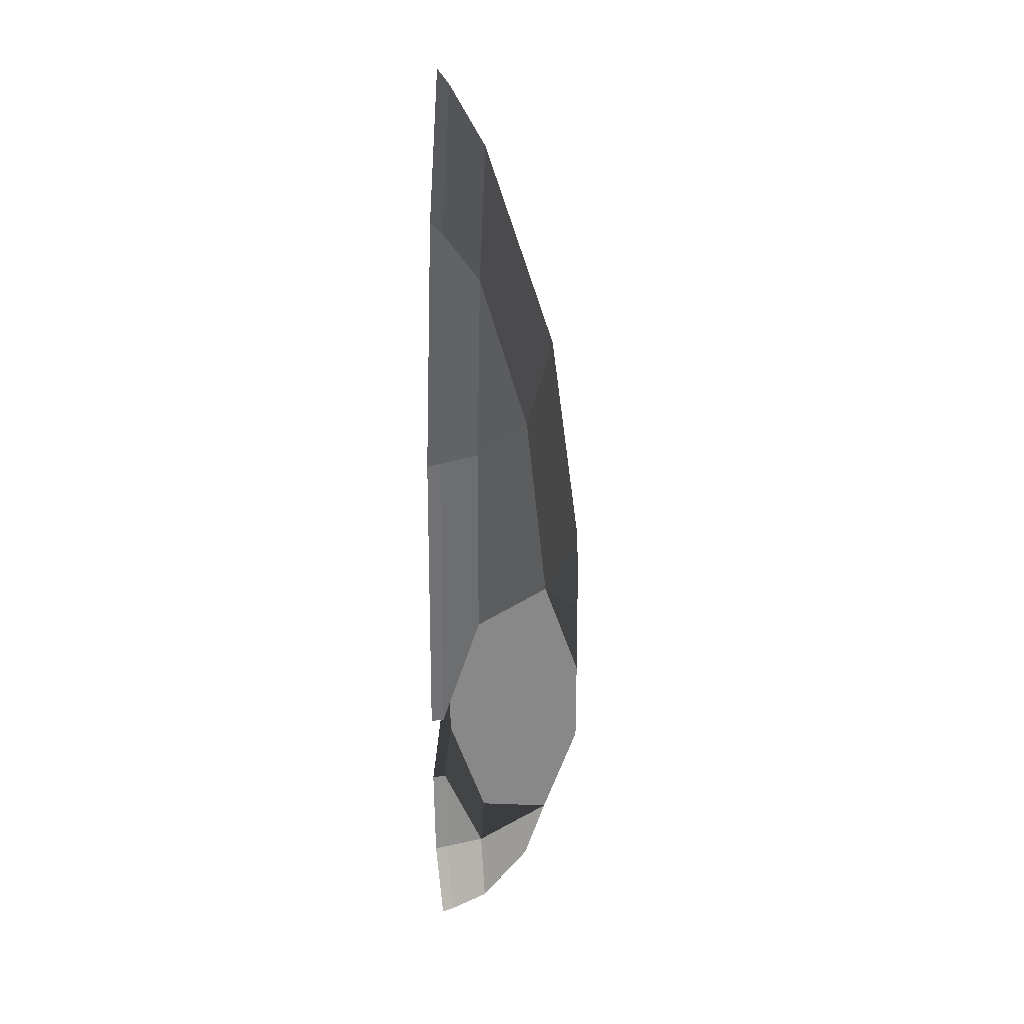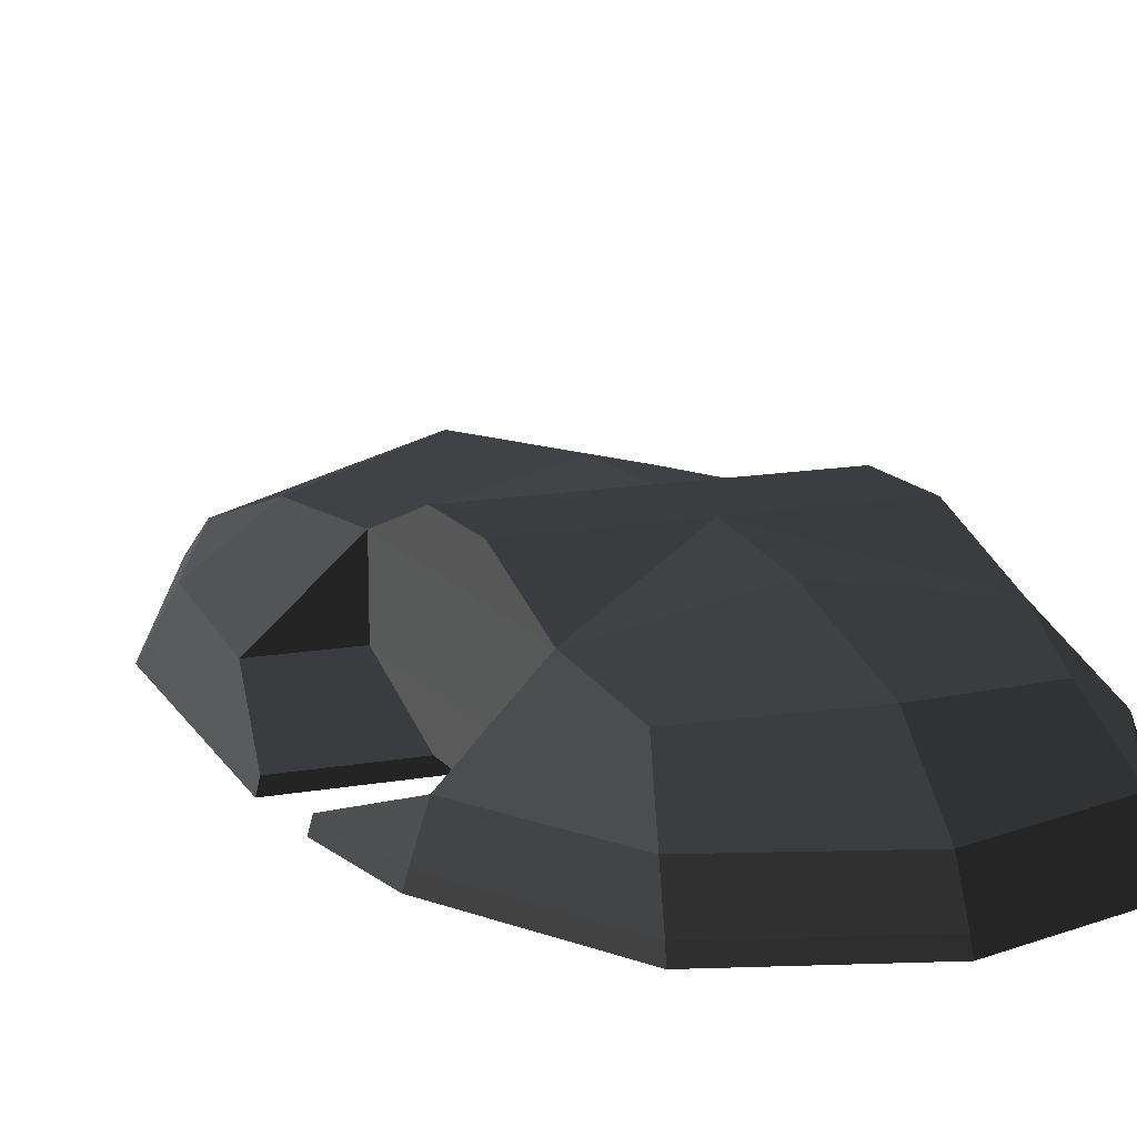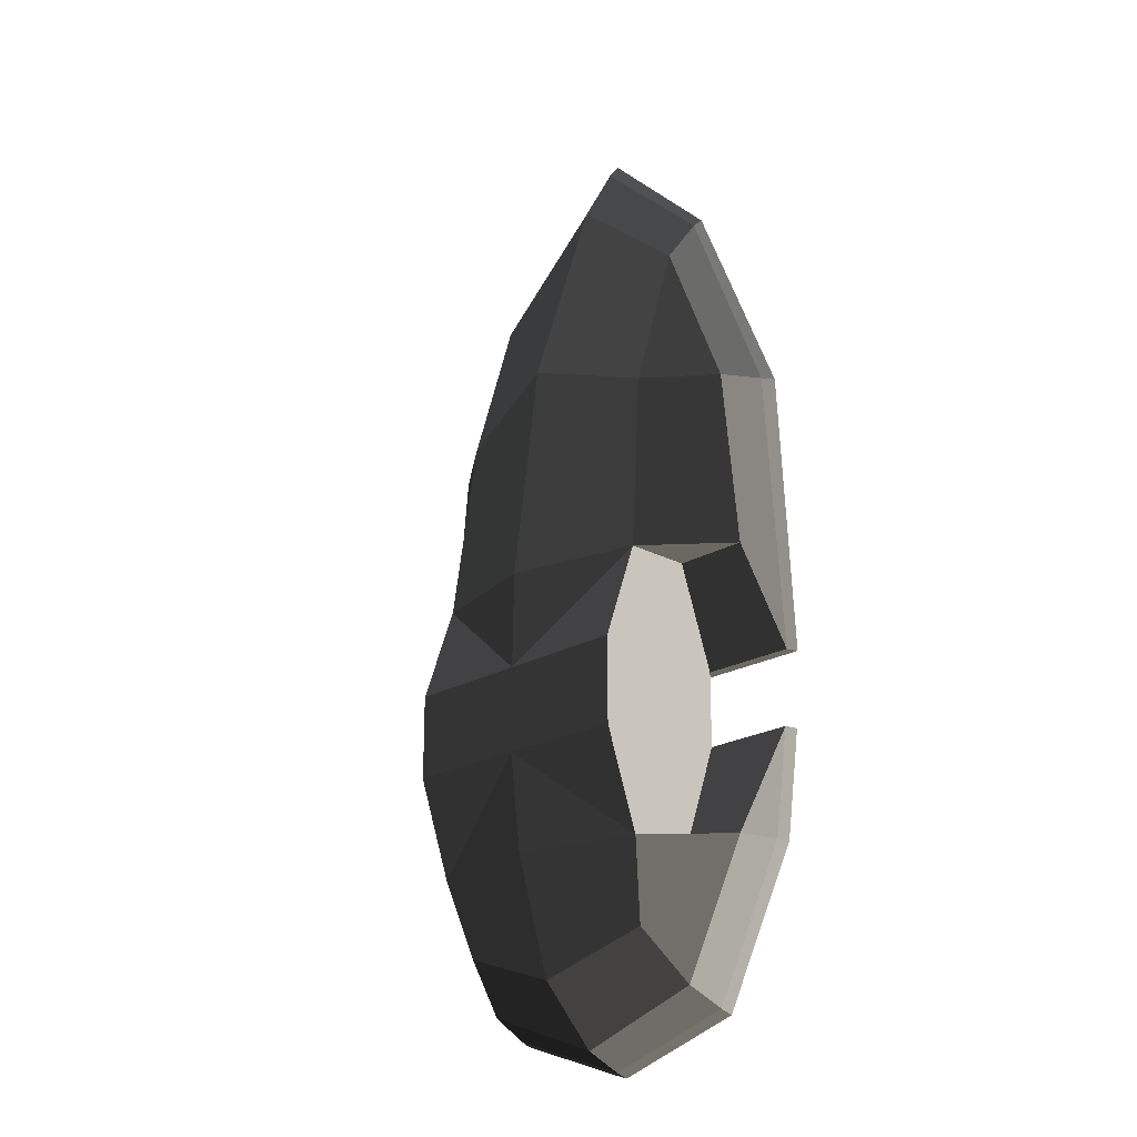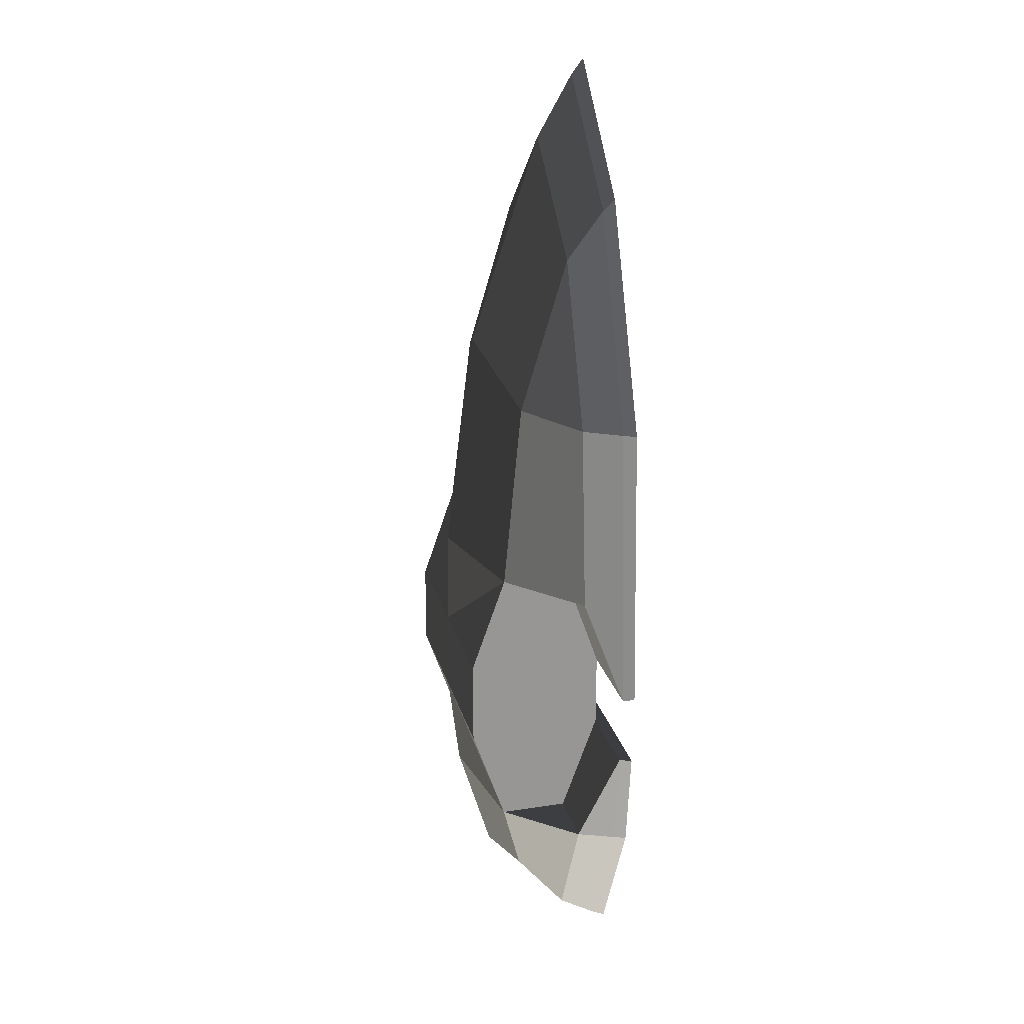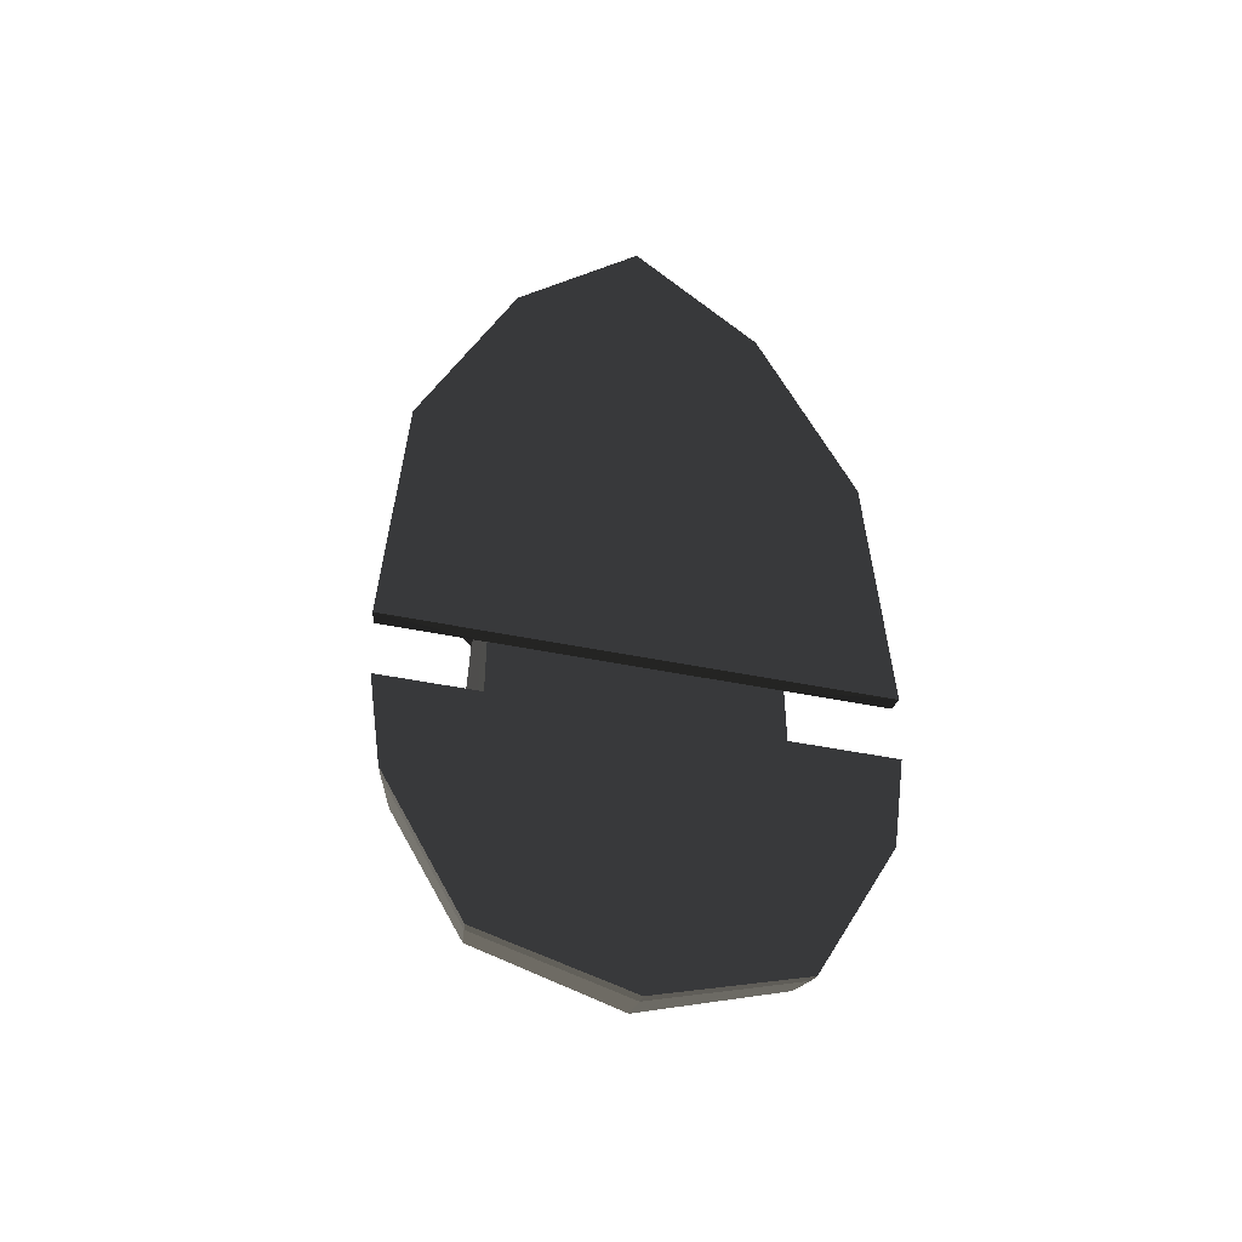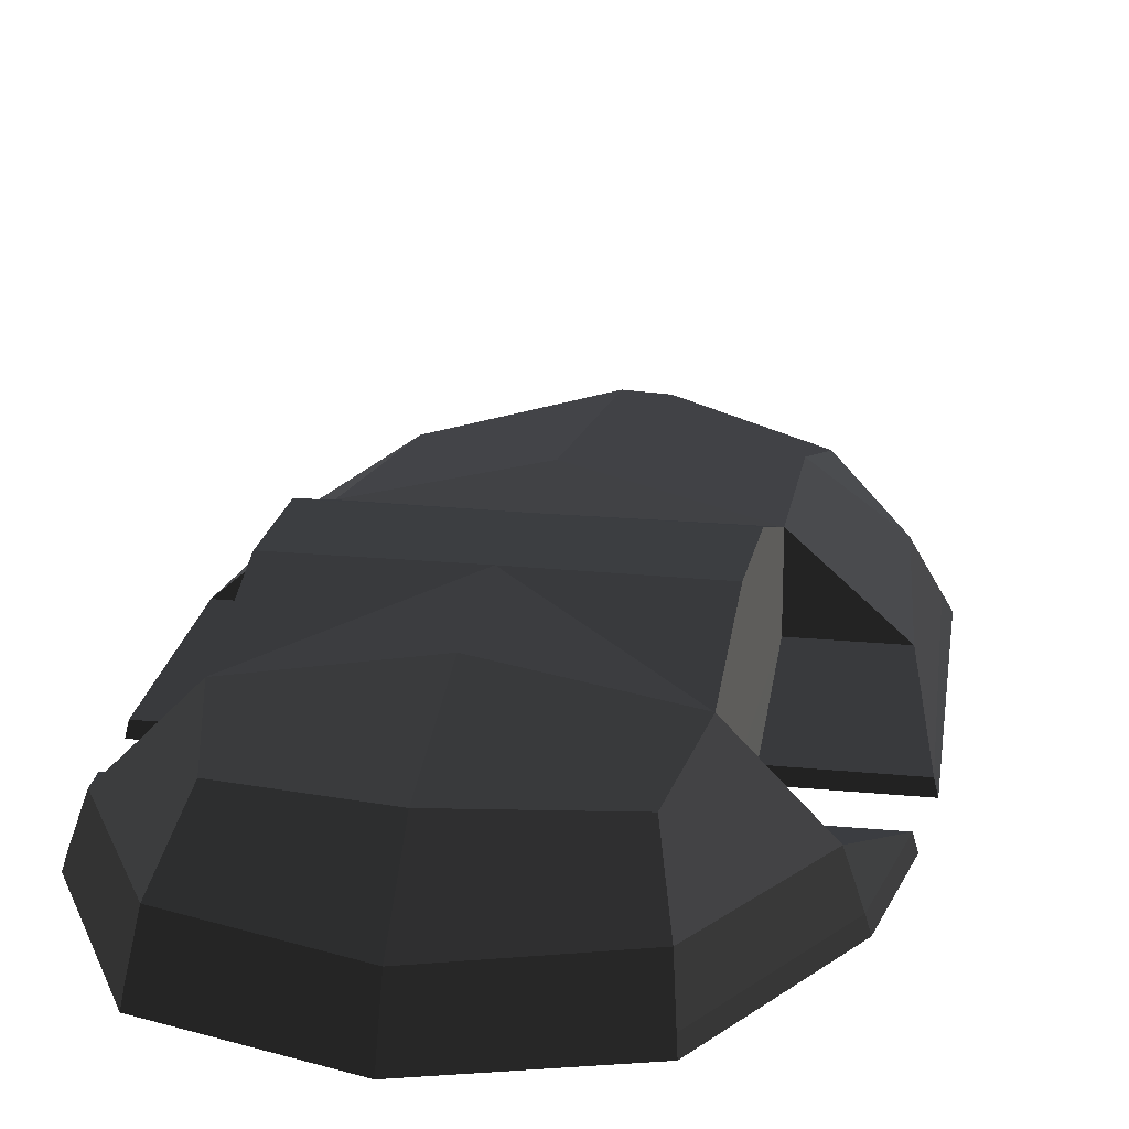
<metadata>
{"format":"obj","ext":"obj","renderer":"f3d","projection":"perspective","resolution":1024,"background":"white","views":[{"elev":27.0,"azim":92.1,"up":"+Z"},{"elev":13.8,"azim":157.7,"up":"+Y"},{"elev":-20.9,"azim":-133.3,"up":"+Z"},{"elev":22.2,"azim":-103.6,"up":"+Z"},{"elev":-48.0,"azim":-12.8,"up":"+Z"},{"elev":20.4,"azim":-169.7,"up":"+Y"}]}
</metadata>
<code>
v 0.1383 0.0089 -0.1452
v 0.0011 0.0322 -0.1437
v 0.0009 0.0445 -0.0433
v 0.0009 0.0445 -0.0433
v -0.1363 0.009 -0.1452
v -0.1363 0.009 -0.1452
v -0.1363 0.0443 -0.044
v -0.1363 0.0443 -0.044
v -0.1363 0.0444 0.0447
v -0.1363 0.0082 0.1469
v 0.001 0.0443 0.045
v 0.001 0.0443 0.045
v 0.0011 0.0423 0.1464
v 0.0011 0.0423 0.1464
v 0.1383 0.0082 0.1469
v 0.1383 0.0082 0.1469
v 0.1378 0.0443 0.0447
v 0.1378 0.0443 0.0447
v 0.1378 0.0443 -0.044
v 0.1383 0.0089 -0.1452
v 0.0009 0.0445 -0.0433
v 0.0009 0.0445 -0.0433
v 0.1378 0.0443 0.0447
v 0.001 0.0443 0.045
v -0.1363 0.0444 0.0447
v -0.1363 0.0443 -0.044
v 0.0013 0.0115 0.3847
v 0.1283 -0.0133 0.3412
v 0.0011 0.0423 0.1464
v 0.1383 0.0082 0.1469
v -0.1263 -0.0132 0.3412
v -0.1363 0.0082 0.1469
v -0.1959 -0.0623 0.3375
v -0.216 -0.0617 0.1463
v -0.1265 -0.0623 0.5033
v -0.1265 -0.0623 0.5033
v 0.0013 0.0115 0.3847
v 0.0013 -0.0622 0.6081
v 0.1283 -0.0133 0.3412
v 0.1287 -0.0623 0.5033
v 0.1987 -0.0623 0.3375
v 0.1987 -0.0623 0.3375
v 0.1383 0.0082 0.1469
v 0.2185 -0.0617 0.1463
v 0.1383 -0.0618 0.1462
v 0.1383 -0.0618 0.1462
v 0.1383 0.0089 -0.1452
v 0.1385 -0.0618 -0.144
v 0.2071 -0.0617 -0.1443
v 0.2071 -0.0617 -0.1443
v 0.2354 -0.0997 -0.038
v 0.1381 -0.0997 -0.0388
v 0.239 -0.1123 -0.0384
v 0.239 -0.1123 -0.0384
v 0.2201 -0.0997 -0.1457
v 0.2238 -0.1123 -0.1465
v 0.2071 -0.0617 -0.1443
v 0.2071 -0.0617 -0.1443
v 0.1381 -0.0619 -0.2777
v 0.1427 -0.0997 -0.2963
v 0.1383 0.0089 -0.1452
v 0.1208 -0.0134 -0.2261
v 0.0011 0.0322 -0.1437
v 0.001 -0.0044 -0.2631
v 0.0012 -0.0618 -0.325
v 0.1381 -0.0619 -0.2777
v 0.0011 -0.0997 -0.3424
v 0.1427 -0.0997 -0.2963
v -0.1352 -0.0619 -0.2777
v -0.1401 -0.0997 -0.2963
v 0.001 -0.0044 -0.2631
v -0.119 -0.0134 -0.2261
v 0.0011 0.0322 -0.1437
v -0.1363 0.009 -0.1452
v -0.2048 -0.0617 -0.1443
v -0.1352 -0.0619 -0.2777
v -0.1362 -0.0618 -0.144
v -0.1362 -0.0618 -0.144
v -0.1363 0.0082 0.1469
v -0.1363 -0.0617 0.1462
v -0.216 -0.0617 0.1463
v -0.216 -0.0617 0.1463
v -0.2383 -0.0997 0.0389
v -0.1363 -0.0996 0.039
v -0.2413 -0.1123 0.039
v -0.2413 -0.1123 0.039
v -0.218 -0.0998 0.3377
v -0.2254 -0.1123 0.3378
v -0.216 -0.0617 0.1463
v -0.1959 -0.0623 0.3375
v -0.1265 -0.0623 0.5033
v -0.1288 -0.0998 0.5542
v 0.0013 -0.0622 0.6081
v 0.0012 -0.0998 0.6741
v 0.1287 -0.0623 0.5033
v 0.1317 -0.0998 0.5542
v 0.1987 -0.0623 0.3375
v 0.2207 -0.0998 0.3377
v 0.2185 -0.0617 0.1463
v 0.2406 -0.0997 0.0389
v 0.1383 -0.0618 0.1462
v 0.1381 -0.0997 0.039
v 0.2436 -0.1123 0.039
v 0.2436 -0.1123 0.039
v 0.228 -0.1123 0.3378
v 0.2207 -0.0998 0.3377
v 0.1318 -0.1123 0.5655
v 0.1317 -0.0998 0.5542
v 0.0011 -0.1123 0.6905
v 0.0012 -0.0998 0.6741
v -0.1287 -0.1123 0.5655
v -0.1287 -0.1123 0.5655
v -0.1288 -0.0998 0.5542
v 0.0012 -0.0998 0.6741
v -0.2254 -0.1123 0.3378
v -0.218 -0.0998 0.3377
v 0.1318 -0.1123 0.5655
v 0.228 -0.1123 0.3378
v 0.2436 -0.1123 0.039
v -0.2413 -0.1123 0.039
v 0.1381 -0.0997 0.039
v -0.1363 -0.0996 0.039
v 0.1381 -0.0997 -0.0388
v -0.1363 -0.0996 -0.0388
v 0.1383 -0.0618 0.1462
v 0.1385 -0.0618 -0.144
v -0.1363 -0.0617 0.1462
v -0.1362 -0.0618 -0.144
v -0.1363 -0.0996 0.039
v -0.1363 -0.0996 -0.0388
v -0.2331 -0.0996 -0.038
v -0.2048 -0.0617 -0.1443
v -0.2367 -0.1123 -0.0384
v -0.2367 -0.1123 -0.0384
v 0.1381 -0.0997 -0.0388
v 0.239 -0.1123 -0.0384
v 0.2238 -0.1123 -0.1465
v -0.2216 -0.1123 -0.1465
v -0.2178 -0.0997 -0.1457
v -0.2331 -0.0996 -0.038
v -0.2048 -0.0617 -0.1443
v -0.2048 -0.0617 -0.1443
v -0.1401 -0.0997 -0.2963
v -0.1352 -0.0619 -0.2777
v -0.2216 -0.1123 -0.1465
v -0.1415 -0.1123 -0.3012
v 0.0011 -0.1123 -0.347
v 0.0011 -0.0997 -0.3424
v 0.144 -0.1123 -0.3012
v 0.144 -0.1123 -0.3012
v 0.1427 -0.0997 -0.2963
v 0.0011 -0.0997 -0.3424
v 0.2238 -0.1123 -0.1465
v 0.2201 -0.0997 -0.1457
v -0.1415 -0.1123 -0.3012
v -0.2216 -0.1123 -0.1465
g Group_001
f 1 2 3
f 3 2 5
f 3 5 7
f 7 5 10 9
f 9 10 11
f 11 10 13
f 11 13 15
f 11 15 17
f 17 15 20 19
f 19 20 21
f 19 21 24 23
f 24 21 26 25
g Group_002
f 27 28 30 29
f 27 29 32 31
f 31 32 34 33
f 31 33 35
f 31 35 38 37
f 37 38 40 39
f 39 40 41
f 39 41 44 43
f 43 44 45
f 43 45 48 47
f 47 48 49
f 49 48 52 51
f 51 52 53
f 51 53 56 55
f 51 55 57
f 57 55 60 59
f 57 59 62 61
f 61 62 64 63
f 64 62 66 65
f 65 66 68 67
f 65 67 70 69
f 65 69 72 71
f 71 72 74 73
f 74 72 76 75
f 74 75 77
f 74 77 80 79
f 79 80 81
f 81 80 84 83
f 83 84 85
f 83 85 88 87
f 83 87 90 89
f 90 87 92 91
f 91 92 94 93
f 93 94 96 95
f 95 96 98 97
f 97 98 100 99
f 99 100 102 101
f 102 100 103
f 103 100 106 105
f 105 106 108 107
f 107 108 110 109
f 107 109 111
f 111 109 114 113
f 111 113 116 115
f 111 115 118 117
f 118 115 120 119
f 119 120 122 121
f 121 122 124 123
f 121 123 126 125
g Group_003
f 127 128 130 129
f 130 128 132 131
f 130 131 133
f 130 133 136 135
f 136 133 138 137
f 138 133 140 139
f 139 140 141
f 139 141 144 143
f 139 143 146 145
f 146 143 148 147
f 146 147 149
f 149 147 152 151
f 149 151 154 153
f 149 153 156 155

</code>
